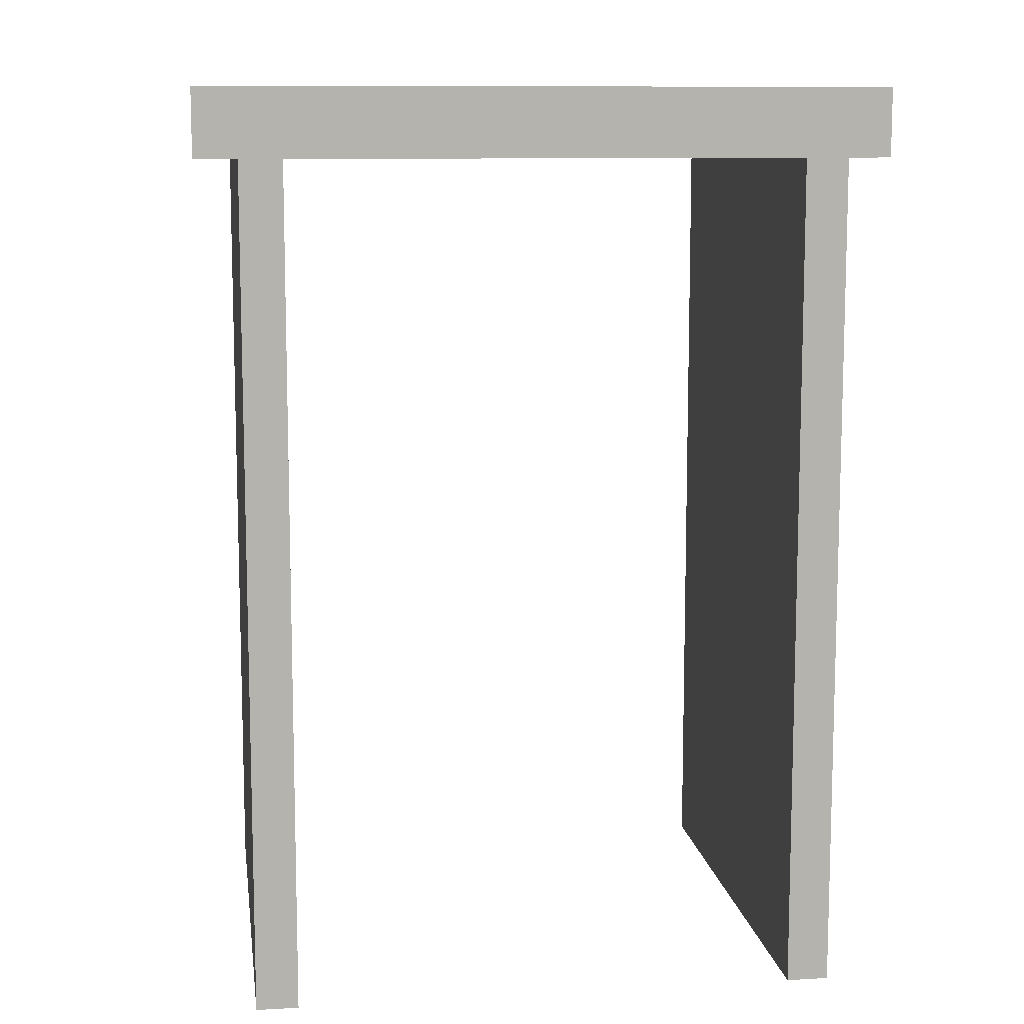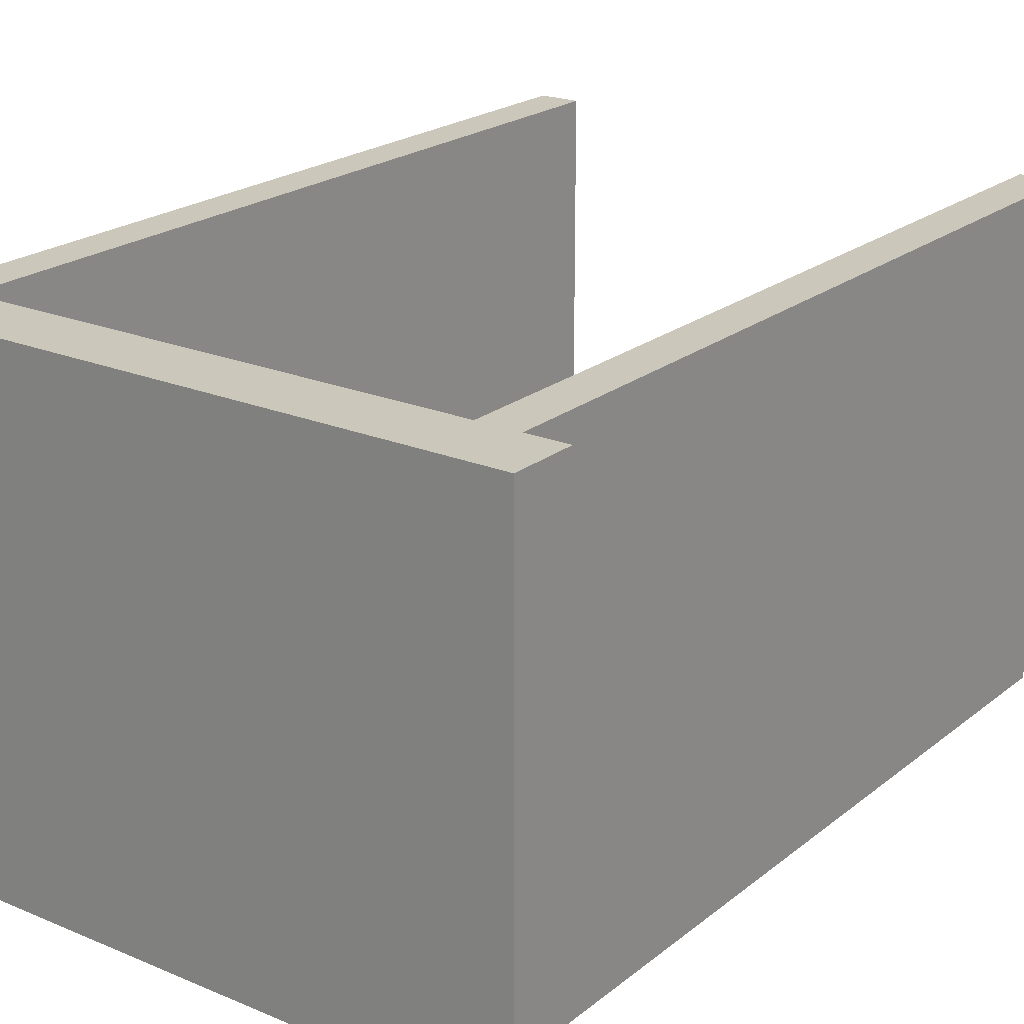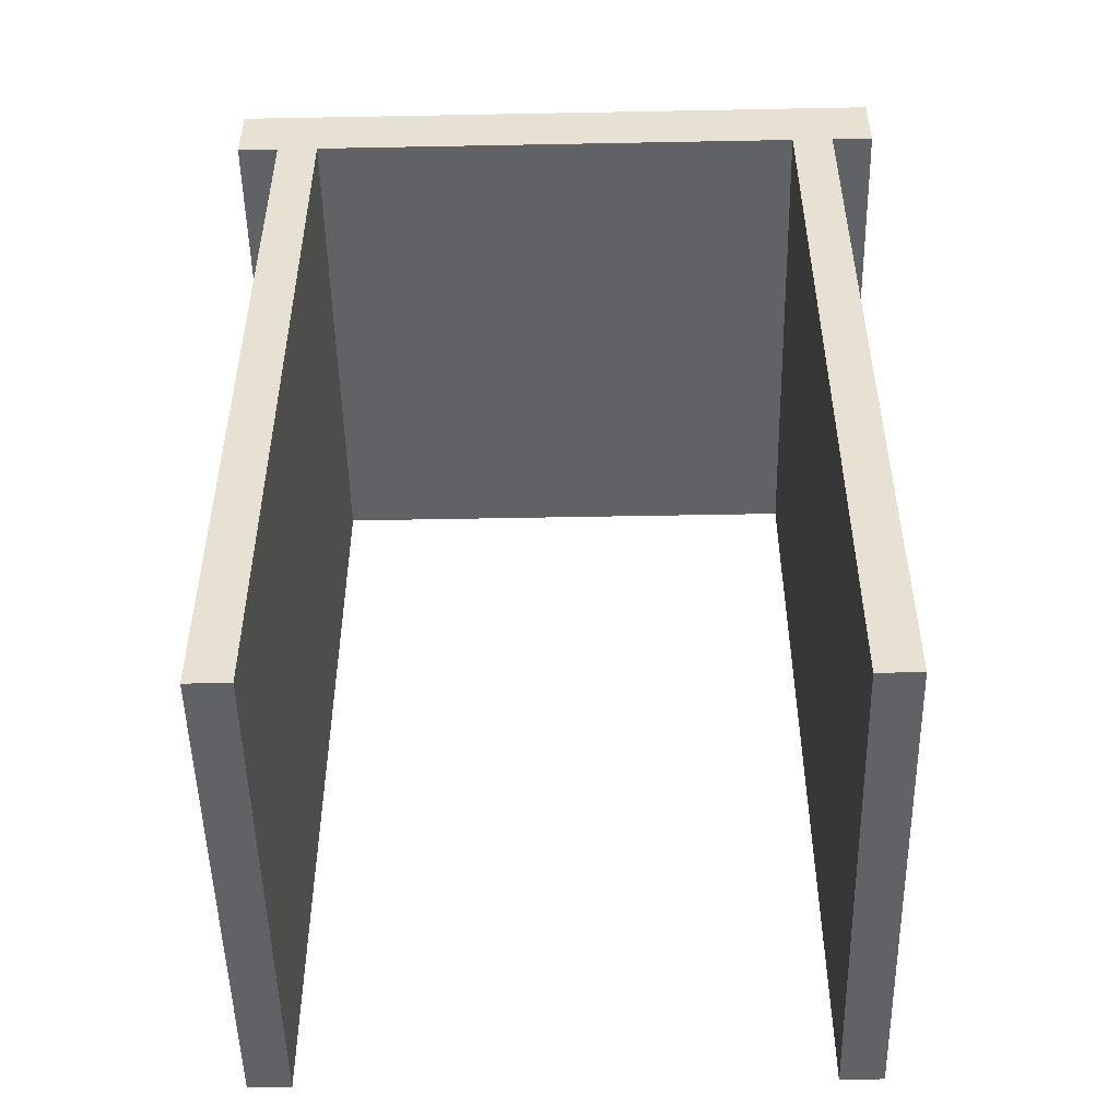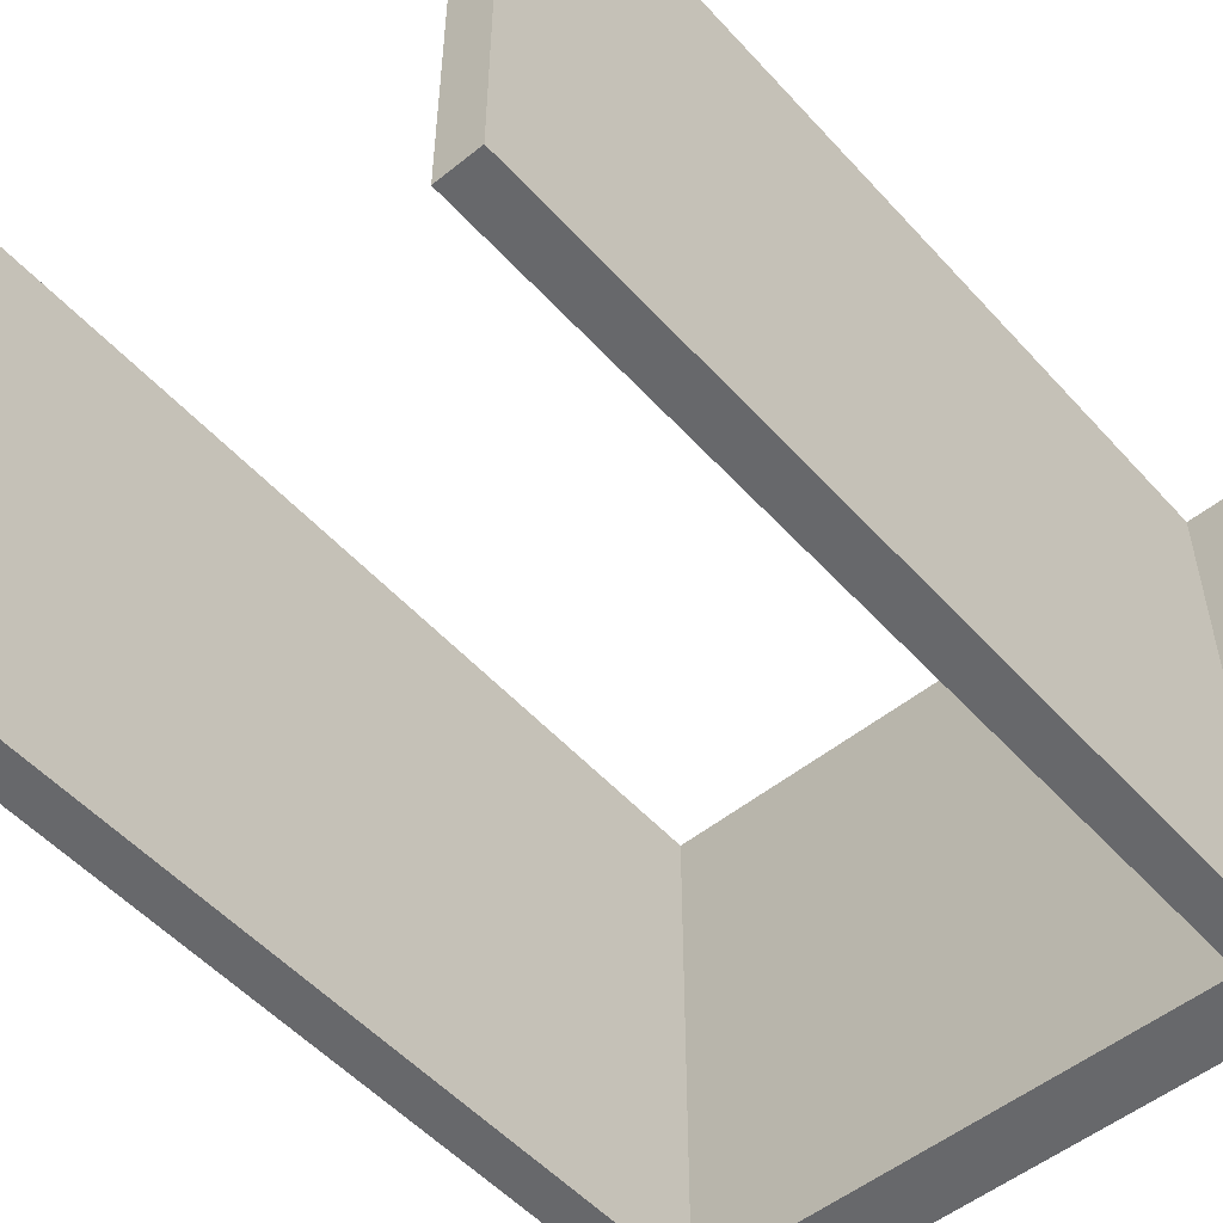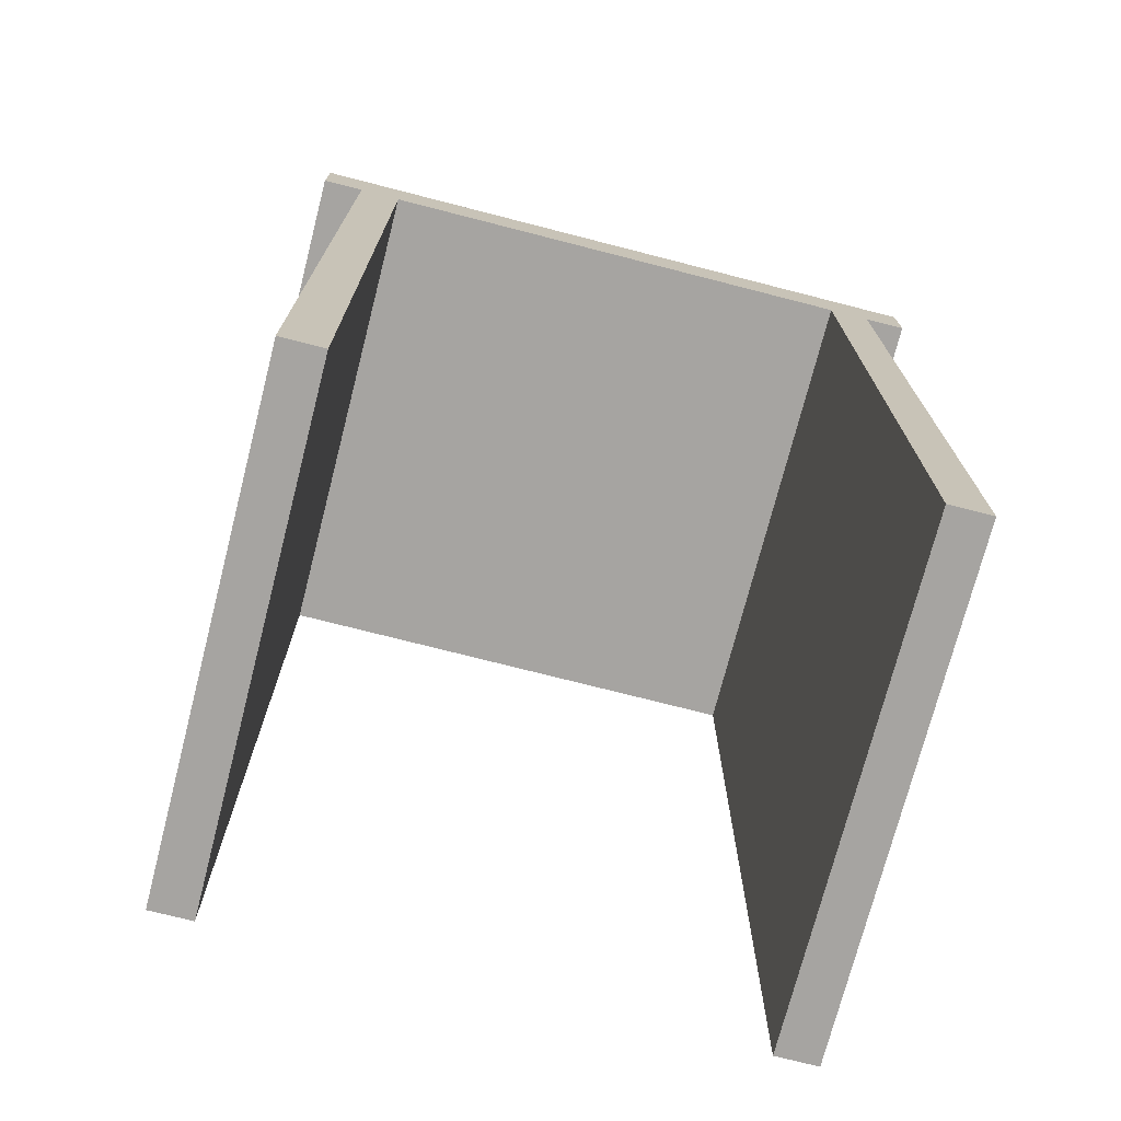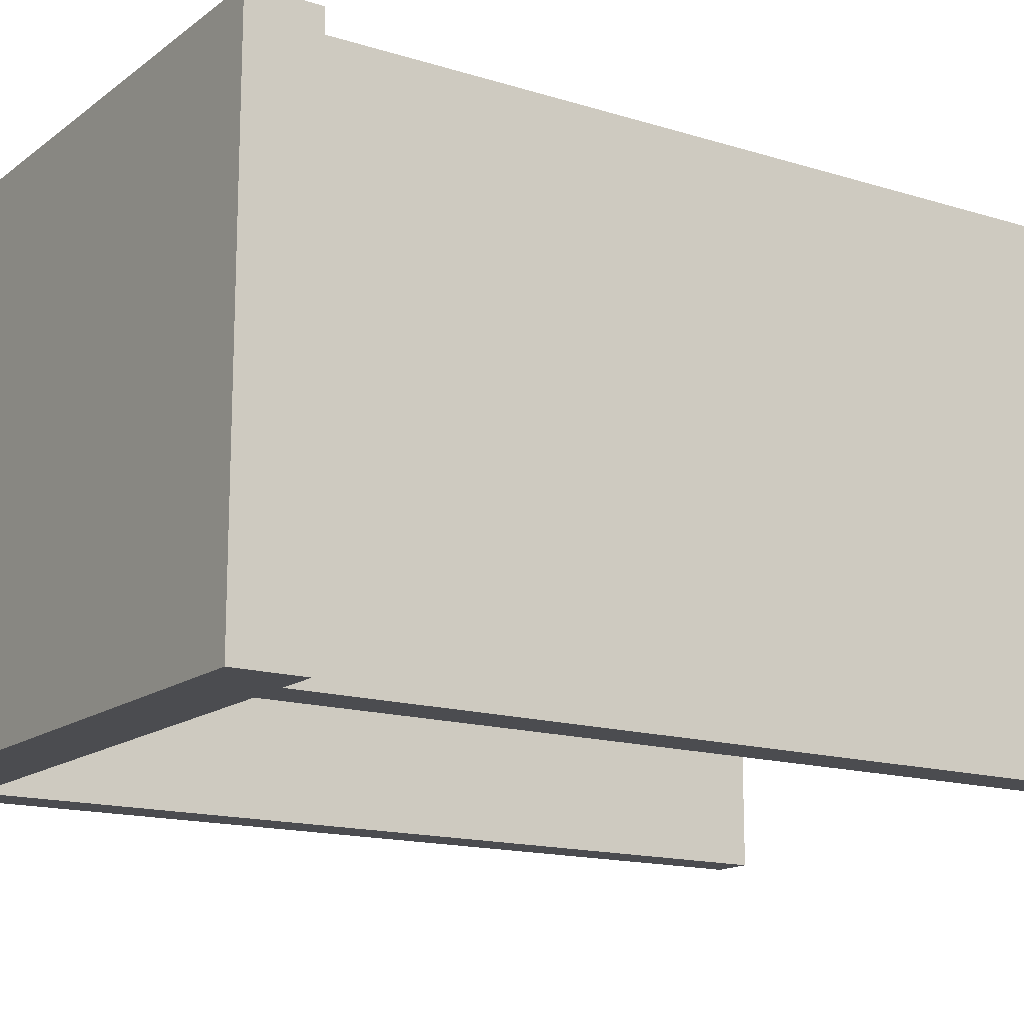
<metadata>
{"format":"obj","ext":"obj","renderer":"f3d","projection":"perspective","resolution":1024,"background":"white","views":[{"elev":10.2,"azim":-8.1,"up":"+Y"},{"elev":21.7,"azim":-143.6,"up":"+Z"},{"elev":-50.6,"azim":-178.8,"up":"+Y"},{"elev":-52.5,"azim":40.8,"up":"+Z"},{"elev":-73.5,"azim":-14.4,"up":"+Y"},{"elev":-15.2,"azim":-123.4,"up":"+Z"}]}
</metadata>
<code>
o Table_Test_Mesh
v 1 2.5 0.75
v 1 2.7 0.75
v 1 2.5 -0.75
v 1 2.7 -0.75
v 1 2.5 0.75
v 1 2.5 -0.75
v 0.875 2.5 0.75
v 0.875 2.5 -0.75
v 1 2.7 -0.75
v -1 2.7 -0.75
v 1 2.5 -0.75
v -1 2.5 -0.75
v -1 2.7 0.75
v 1 2.7 0.75
v -1 2.5 0.75
v 1 2.5 0.75
v 1 2.7 -0.75
v 1 2.7 0.75
v -1 2.7 -0.75
v -1 2.7 0.75
v -1 2.5 -0.75
v -1 2.7 -0.75
v -1 2.5 0.75
v -1 2.7 0.75
v -1 2.5 0.75
v -0.875 2.5 0.75
v -1 2.5 -0.75
v -0.875 2.5 -0.75
v -0.75 2.5 0.75
v -0.75 -0 0.75
v -0.875 2.5 0.75
v -0.875 -0 0.75
v -0.875 2.5 0.75
v -0.875 -0 0.75
v -0.875 2.5 -0.75
v -0.875 -0 -0.75
v -0.875 2.5 -0.75
v -0.875 -0 -0.75
v -0.75 2.5 -0.75
v -0.75 -0 -0.75
v 0.75 2.5 0.75
v 0.75 2.5 -0.75
v -0.75 2.5 0.75
v -0.75 2.5 -0.75
v -0.75 2.5 -0.75
v -0.75 -0 -0.75
v -0.75 2.5 0.75
v -0.75 -0 0.75
v 0.875 2.5 0.75
v 0.875 -0 0.75
v 0.75 2.5 0.75
v 0.75 -0 0.75
v 0.75 2.5 0.75
v 0.75 -0 0.75
v 0.75 2.5 -0.75
v 0.75 -0 -0.75
v 0.75 2.5 -0.75
v 0.75 -0 -0.75
v 0.875 2.5 -0.75
v 0.875 -0 -0.75
v 0.875 2.5 -0.75
v 0.875 -0 -0.75
v 0.875 2.5 0.75
v 0.875 -0 0.75
v 0.875 -0 0.75
v 0.875 -0 -0.75
v 0.75 -0 0.75
v 0.75 -0 -0.75
v -0.75 -0 0.75
v -0.75 -0 -0.75
v -0.875 -0 0.75
v -0.875 -0 -0.75
f 3 2 1
f 3 4 2
f 7 6 5
f 7 8 6
f 11 10 9
f 11 12 10
f 15 14 13
f 15 16 14
f 19 18 17
f 19 20 18
f 23 22 21
f 23 24 22
f 27 26 25
f 27 28 26
f 31 30 29
f 31 32 30
f 35 34 33
f 35 36 34
f 39 38 37
f 39 40 38
f 43 42 41
f 43 44 42
f 47 46 45
f 47 48 46
f 51 50 49
f 51 52 50
f 55 54 53
f 55 56 54
f 59 58 57
f 59 60 58
f 63 62 61
f 63 64 62
f 67 66 65
f 67 68 66
f 71 70 69
f 71 72 70

</code>
